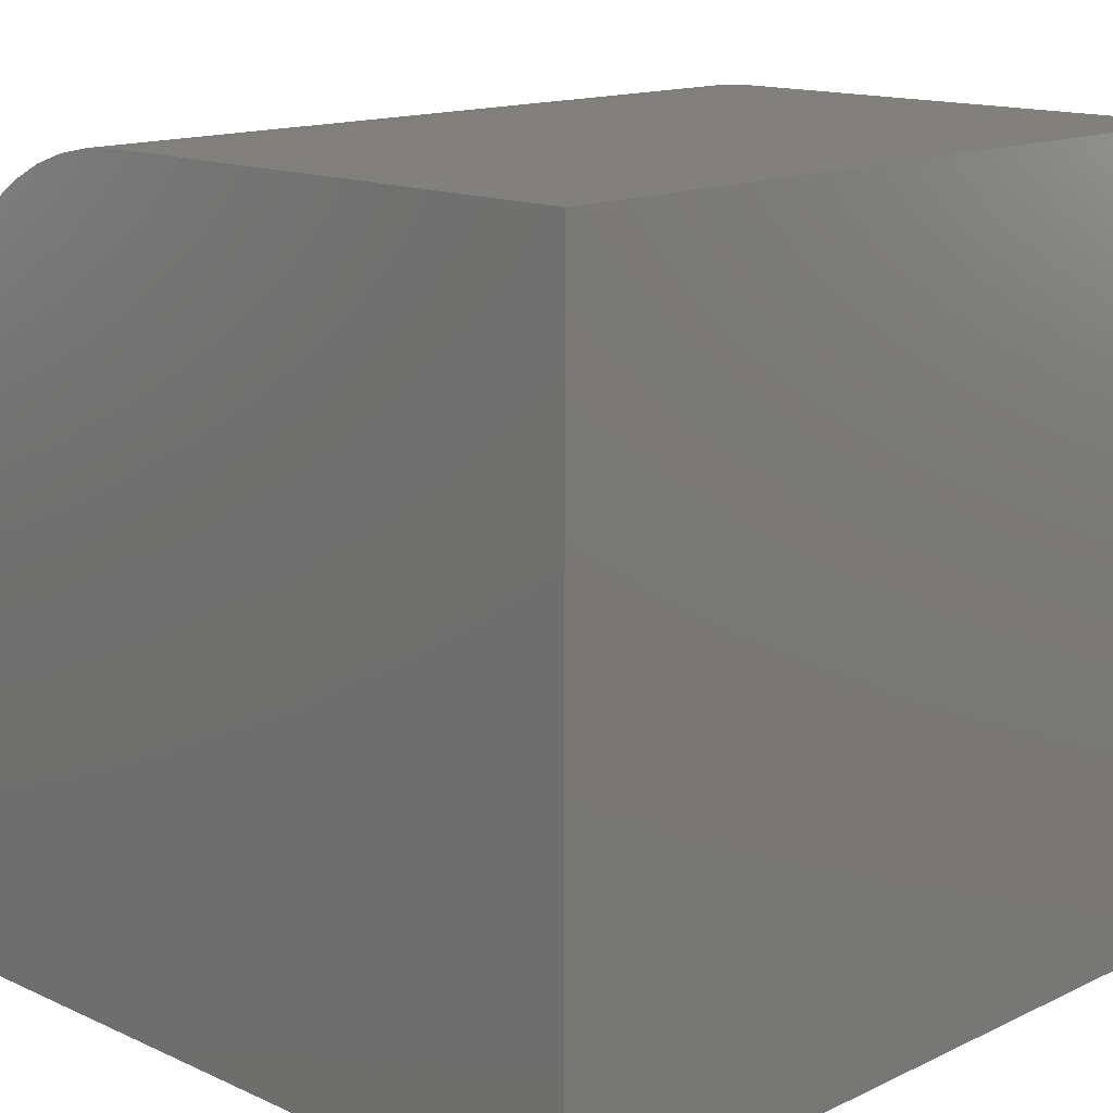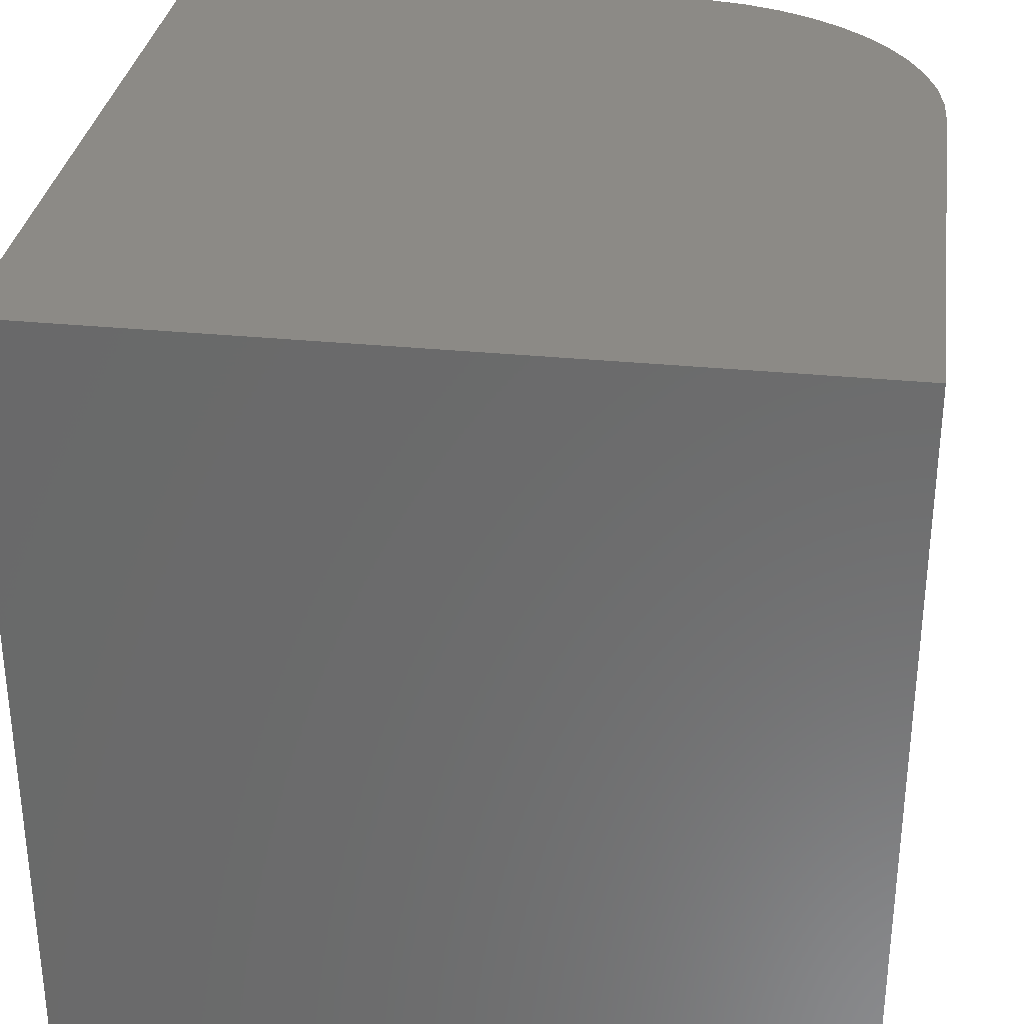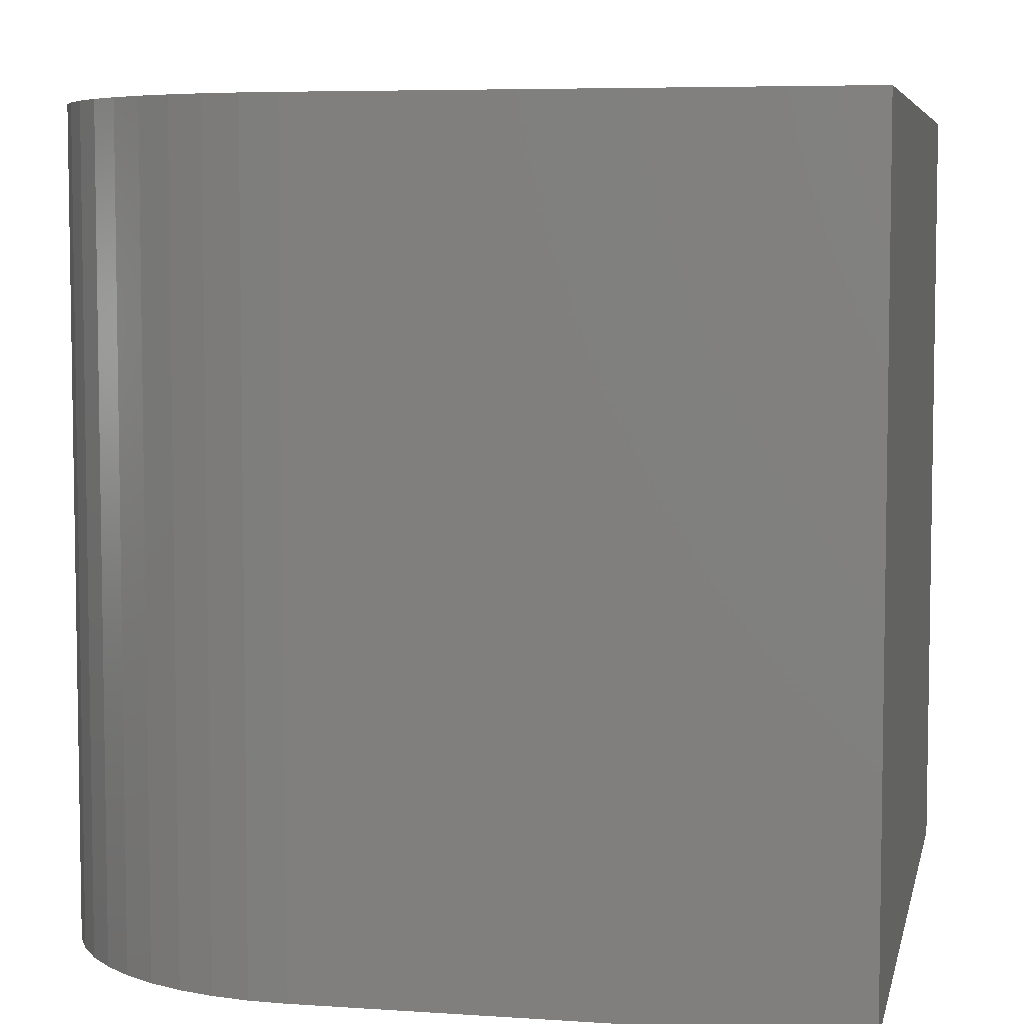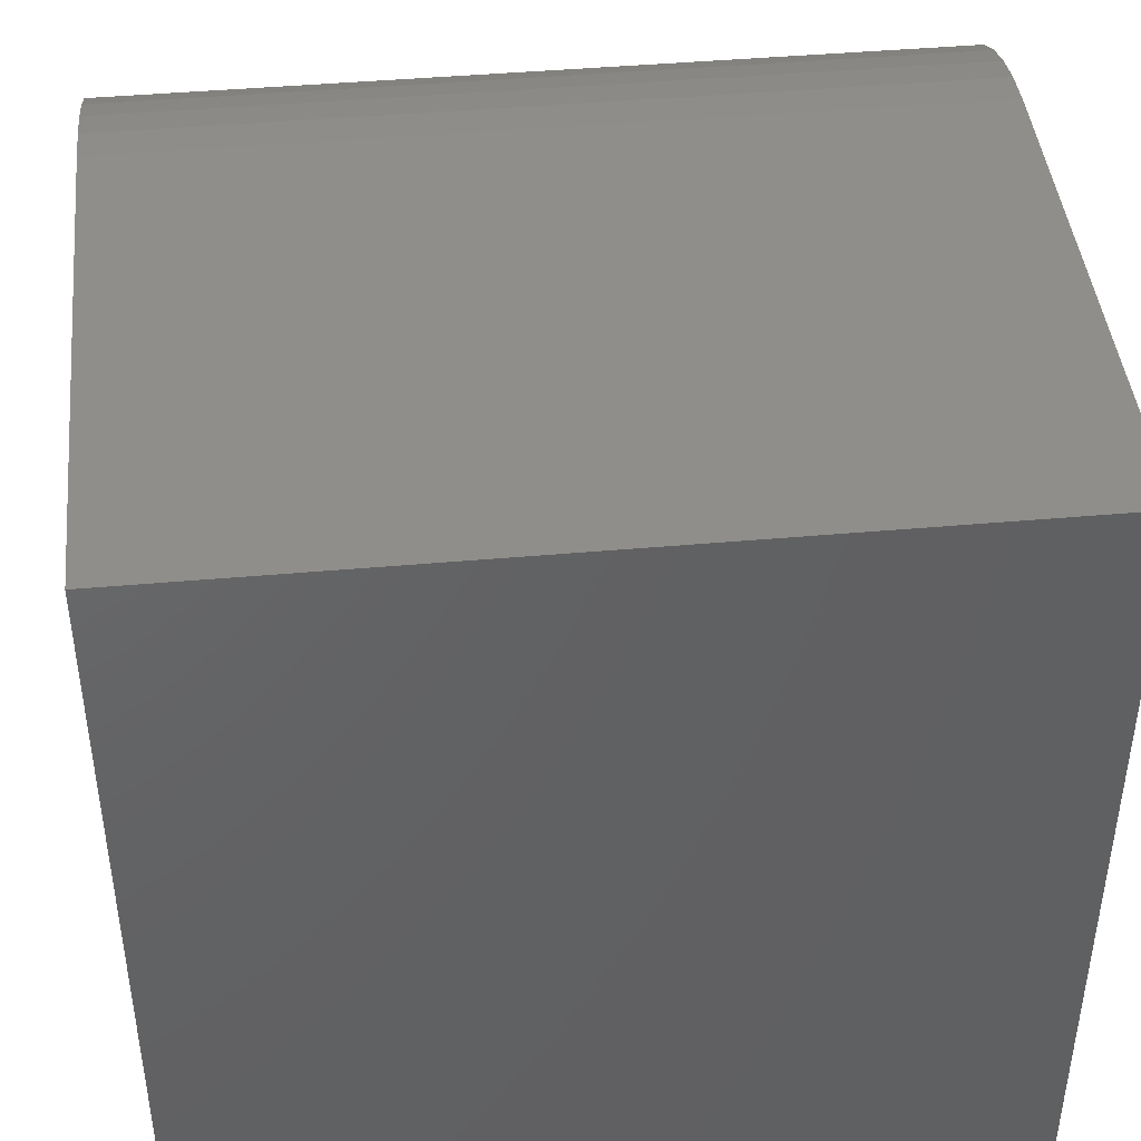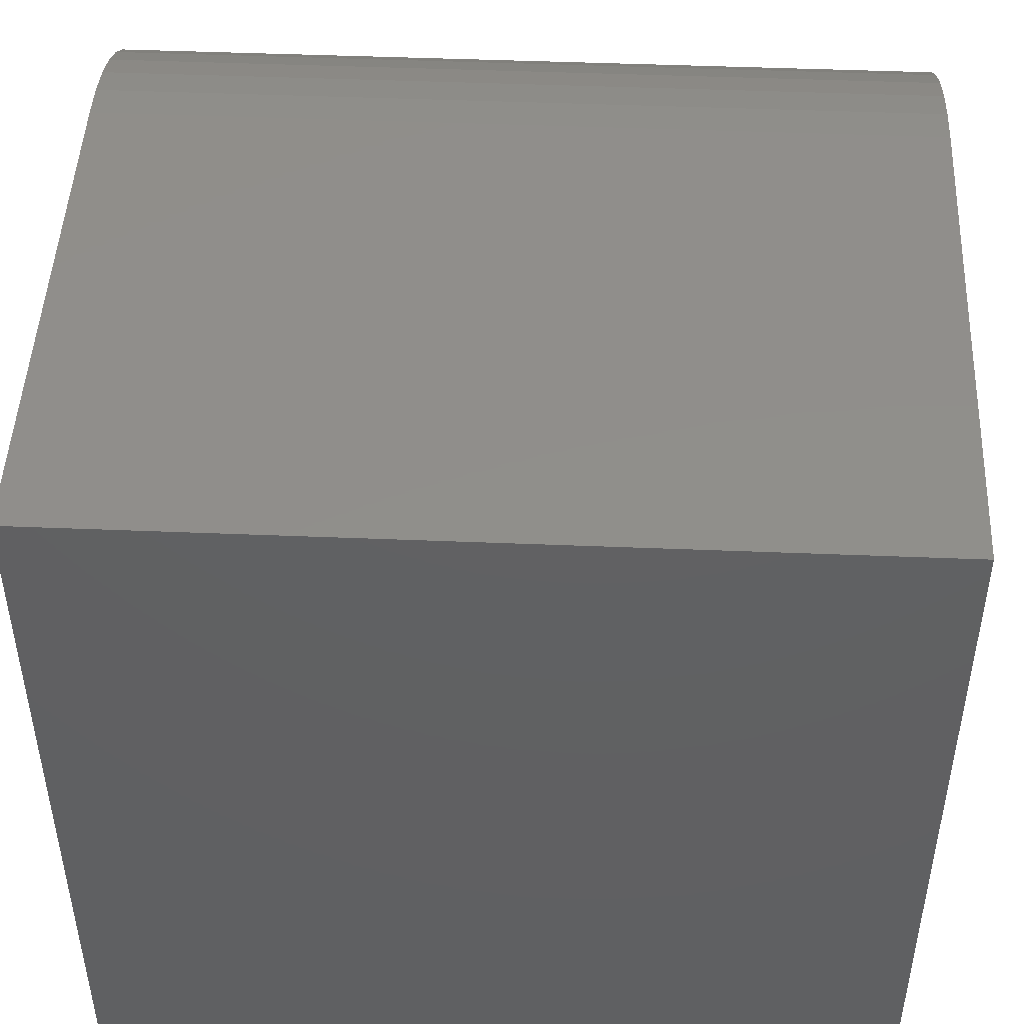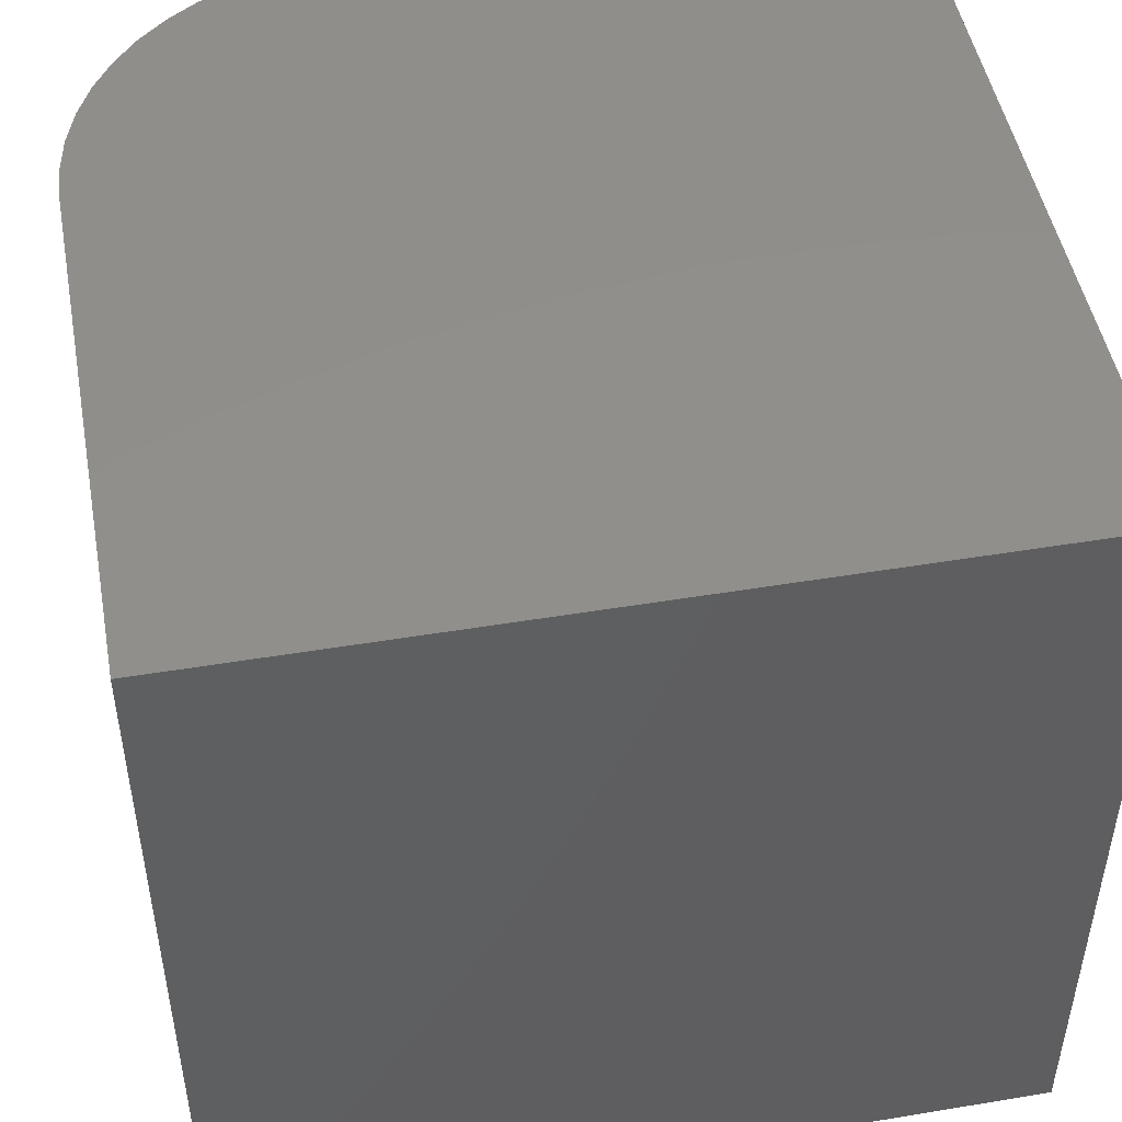
<metadata>
{"format":"stl","ext":"stl","renderer":"f3d","projection":"perspective","resolution":1024,"background":"white","views":[{"elev":14.5,"azim":44.4,"up":"+Z"},{"elev":31.9,"azim":-172.0,"up":"+Y"},{"elev":6.0,"azim":11.7,"up":"+Y"},{"elev":43.6,"azim":84.0,"up":"+Z"},{"elev":47.5,"azim":92.6,"up":"+Z"},{"elev":48.5,"azim":79.5,"up":"+Y"}]}
</metadata>
<code>
# stl→obj: 32 verts, 60 faces
v 0 10 6.516
v 0 10 0
v 0 0 6.516
v 0 0 0
v 3.484 0 10
v 10 0 10
v 3.484 10 10
v 10 10 10
v 10 10 0
v 10 0 0
v 3.029 10 9.97
v 2.582 10 9.881
v 2.151 10 9.735
v 0.02981 10 6.971
v 0.1187 10 7.418
v 1.02 10 8.98
v 1.363 10 9.28
v 0.7199 10 8.637
v 0.4668 10 8.258
v 0.2652 10 7.849
v 1.742 10 9.533
v 2.582 0 9.881
v 2.151 0 9.735
v 3.029 0 9.97
v 1.742 0 9.533
v 1.363 0 9.28
v 1.02 0 8.98
v 0.7199 0 8.637
v 0.4668 0 8.258
v 0.02981 0 6.971
v 0.2652 0 7.849
v 0.1187 0 7.418
f 1 2 3
f 3 2 4
f 5 6 7
f 7 6 8
f 9 8 10
f 10 8 6
f 2 9 4
f 4 9 10
f 7 8 9
f 9 2 7
f 7 2 1
f 7 1 11
f 11 1 12
f 12 1 13
f 13 1 14
f 13 14 15
f 16 17 18
f 18 17 19
f 15 20 13
f 13 20 19
f 13 19 21
f 21 19 17
f 22 23 3
f 10 6 4
f 4 6 5
f 4 5 3
f 3 5 24
f 3 24 22
f 23 25 3
f 3 25 26
f 3 26 27
f 27 28 3
f 3 28 29
f 3 29 30
f 30 29 31
f 30 31 32
f 1 3 30
f 1 30 14
f 14 30 32
f 14 32 15
f 15 32 31
f 15 31 20
f 20 31 29
f 20 29 19
f 19 29 28
f 19 28 18
f 18 28 27
f 18 27 16
f 16 27 26
f 16 26 17
f 17 26 25
f 17 25 21
f 21 25 23
f 21 23 13
f 13 23 22
f 13 22 12
f 12 22 24
f 12 24 11
f 11 24 5
f 11 5 7

</code>
